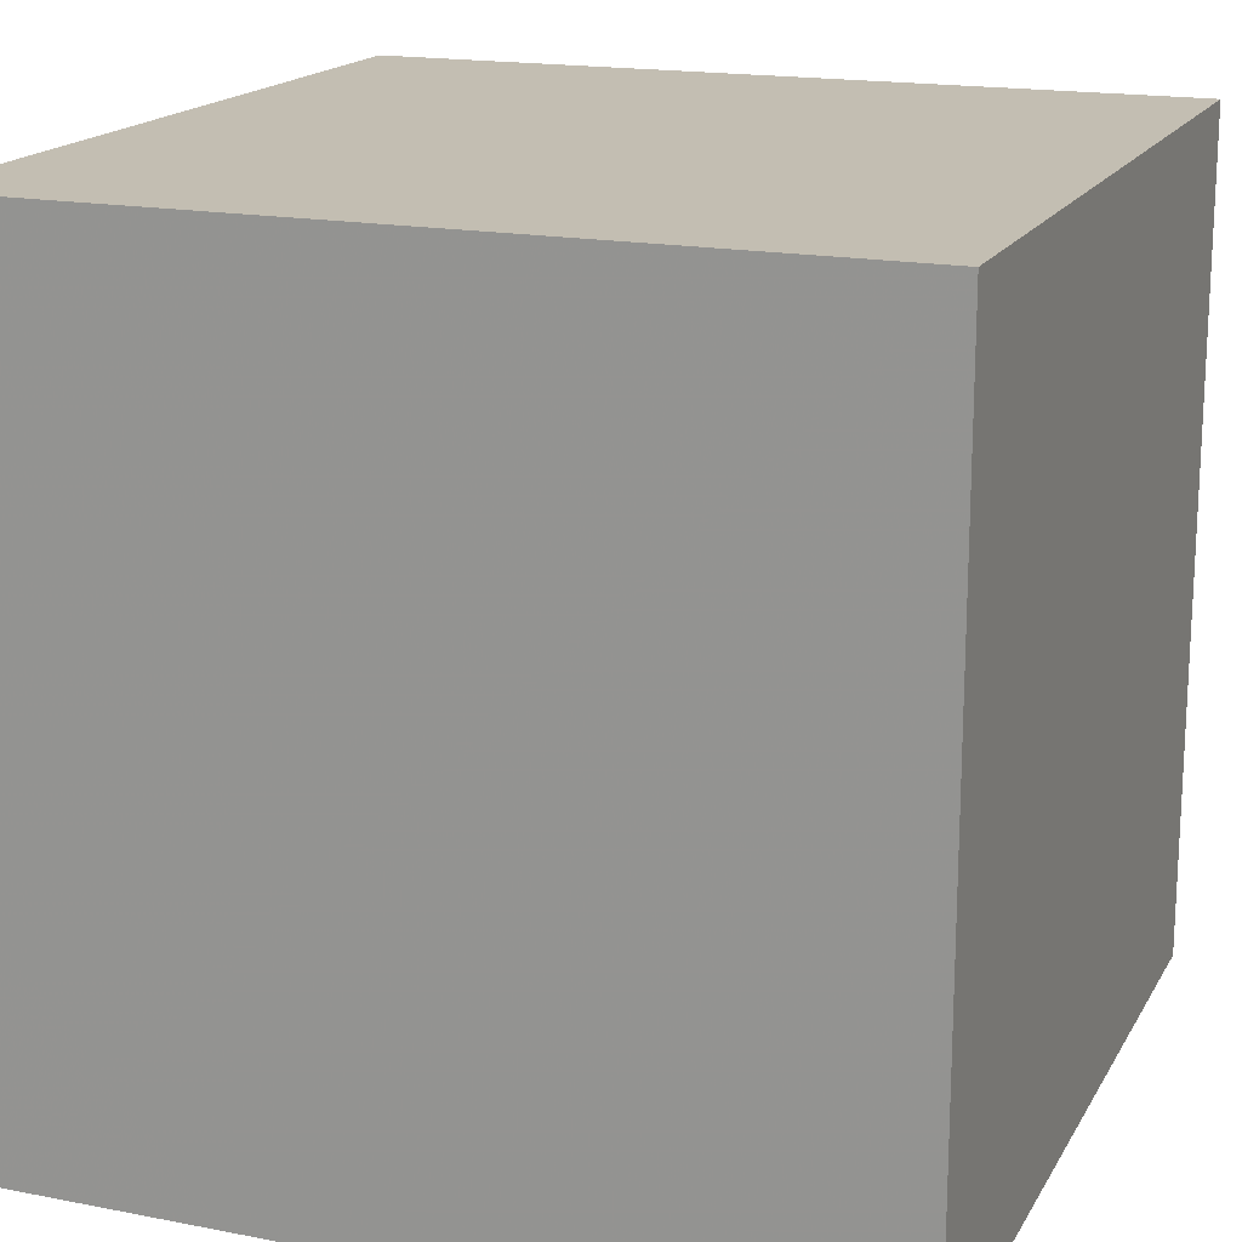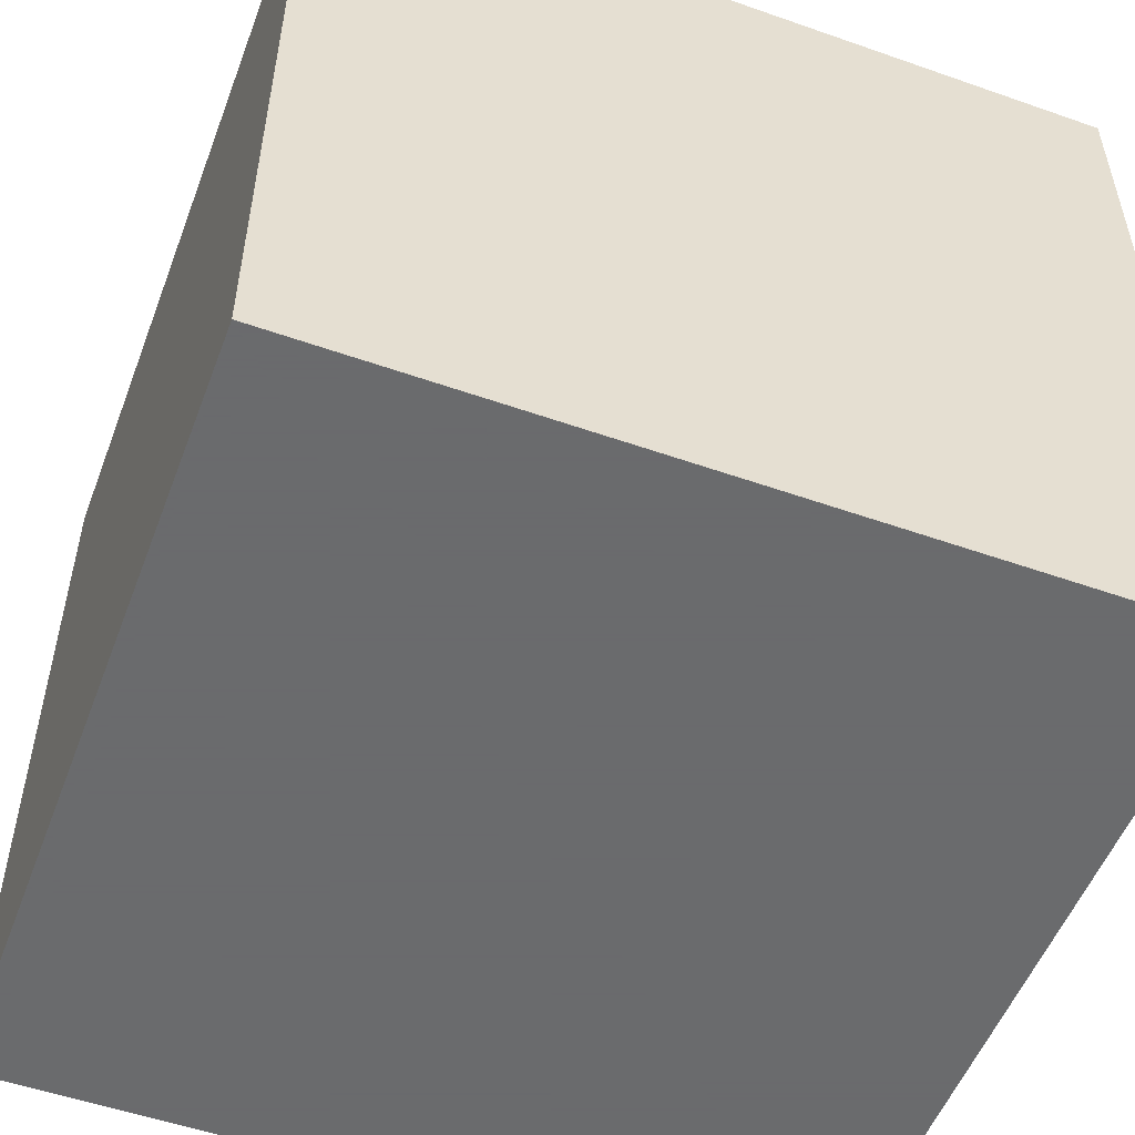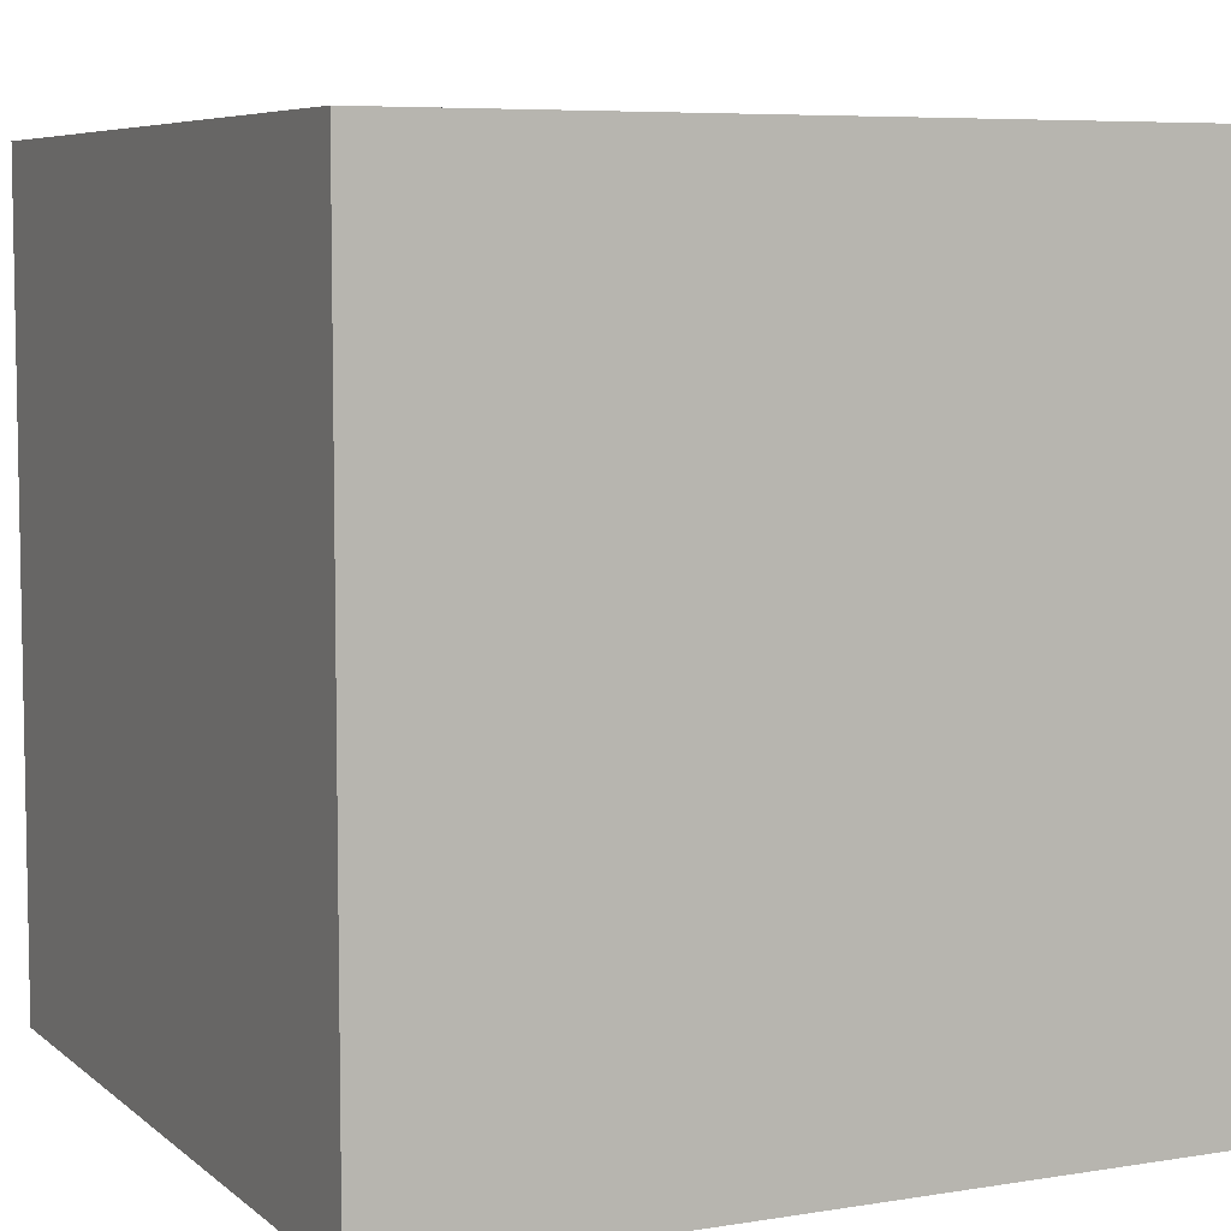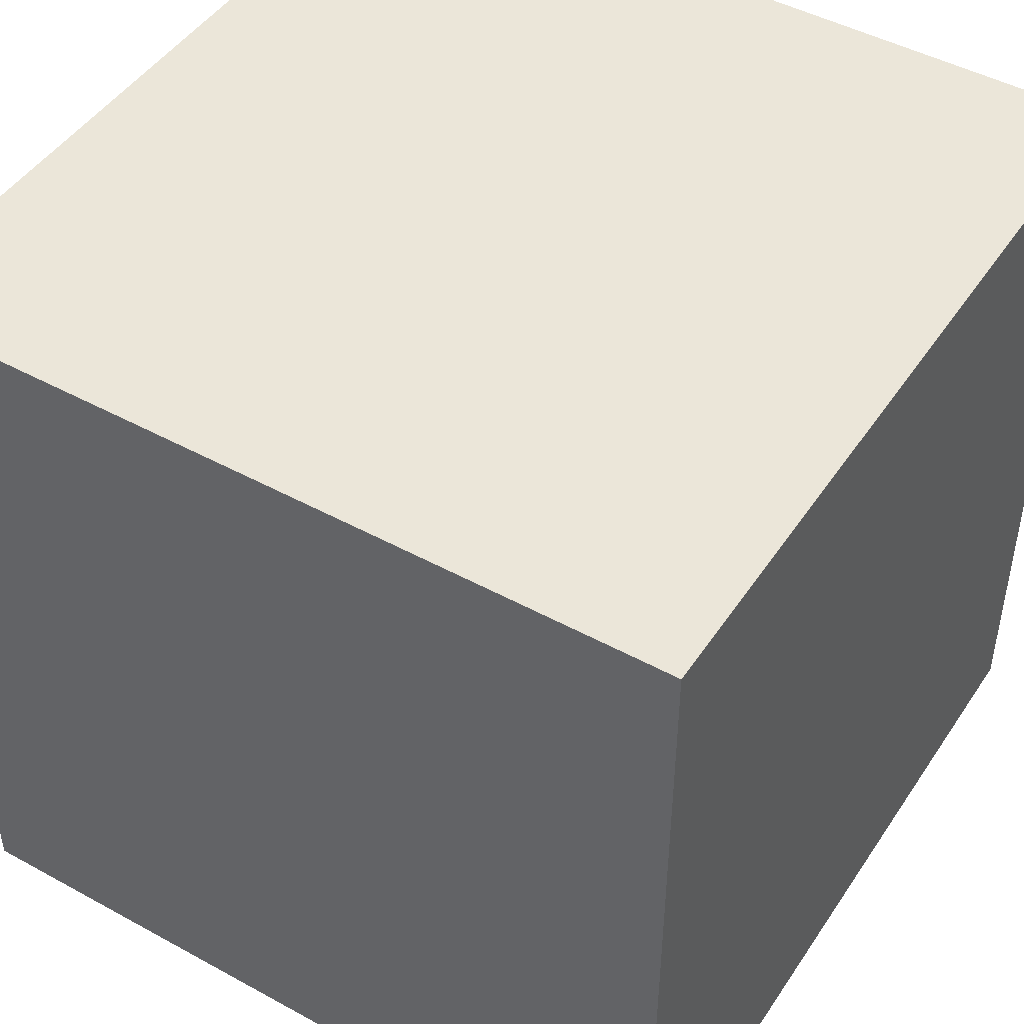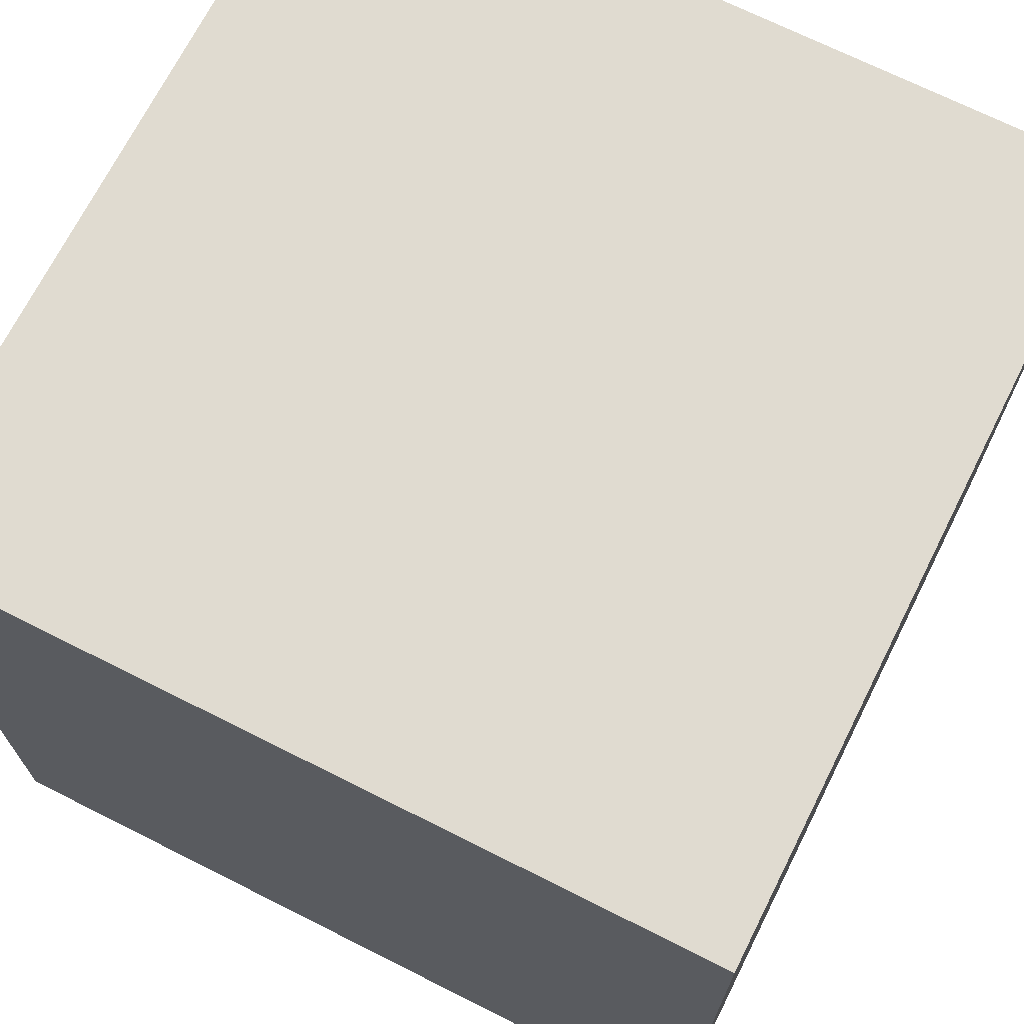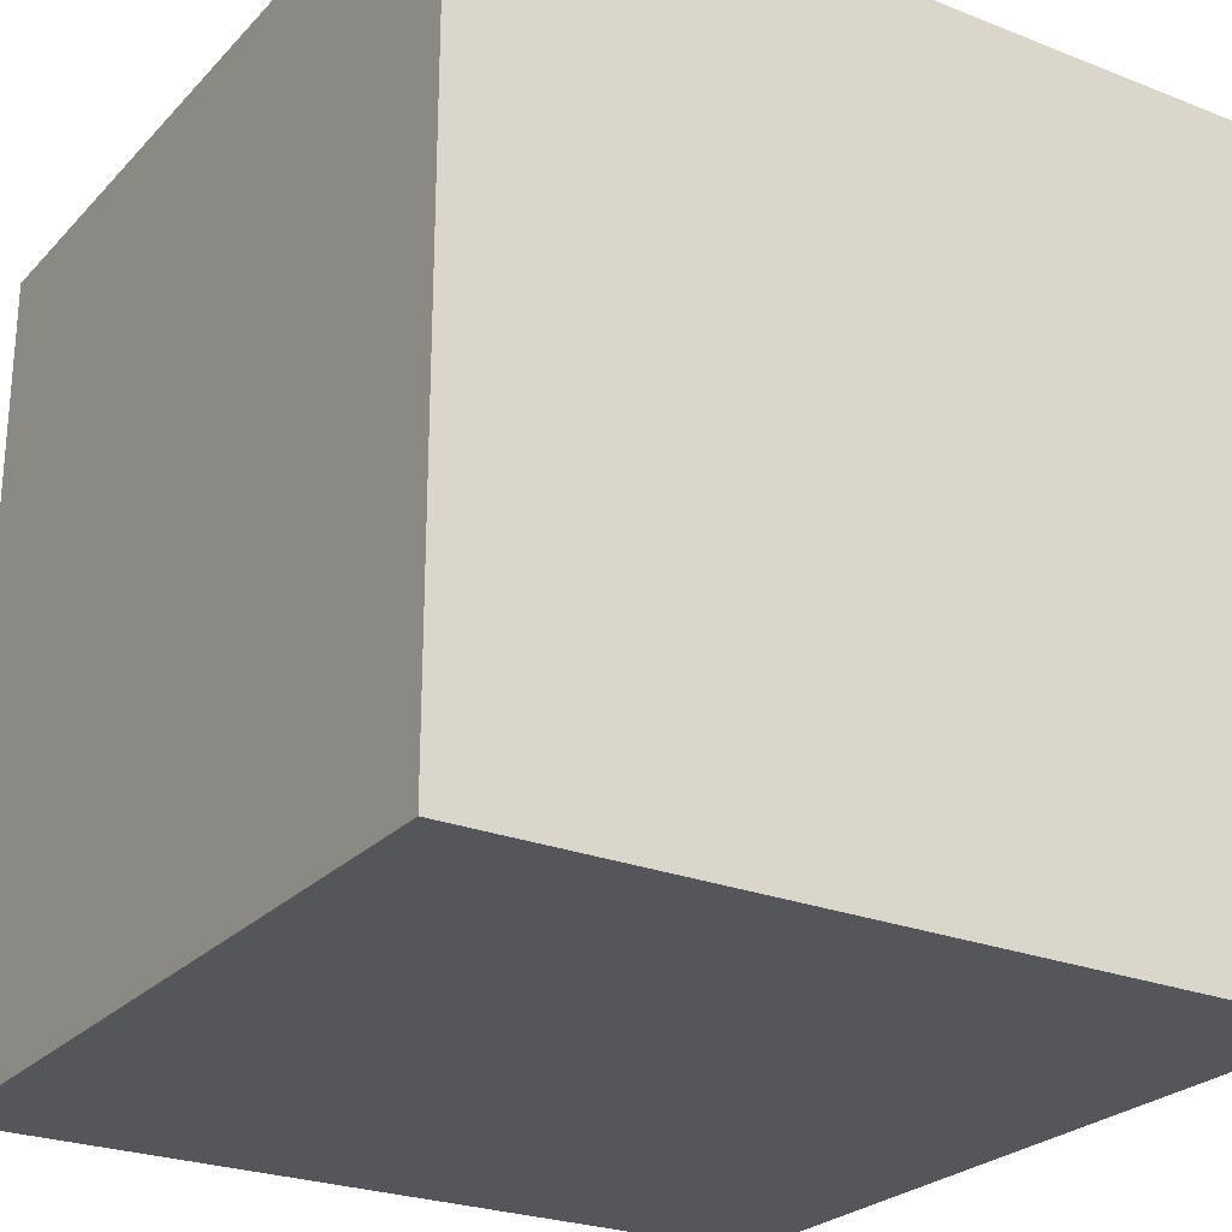
<metadata>
{"format":"obj","ext":"obj","renderer":"f3d","projection":"perspective","resolution":1024,"background":"white","views":[{"elev":17.4,"azim":-68.9,"up":"+Y"},{"elev":-53.2,"azim":-20.6,"up":"+Z"},{"elev":6.6,"azim":64.4,"up":"+Y"},{"elev":46.7,"azim":31.9,"up":"+Y"},{"elev":70.0,"azim":116.7,"up":"+Z"},{"elev":-25.3,"azim":-32.3,"up":"+Z"}]}
</metadata>
<code>
v -0.02 -0.02 -0.02
v -0.02 -0.02 0.02
v -0.02 0.02 -0.02
v 0.01977 -0.02 -0.02
v -0.02 0.02 0.02
v 0.01999 -0.02 0.02
v 0.02 0.02 -0.02
v 0.02 -0.01986 -0.02
v 0.01998 -0.02 -0.02
v 0.02 0.02 0.02
v 0.02 -0.02 0.01997
v 0.02 -0.01986 0.02
v 0.02 -0.02 -0.01997
f 1 2 5
f 7 11 13
f 7 12 11
f 7 10 12
f 6 11 12
f 4 8 9
f 3 10 7
f 3 5 10
f 2 10 5
f 2 12 10
f 2 6 12
f 1 6 2
f 1 11 6
f 1 13 11
f 1 9 13
f 1 4 9
f 1 8 4
f 1 7 8
f 1 3 7
f 1 5 3
f 7 13 8
f 8 13 9

</code>
